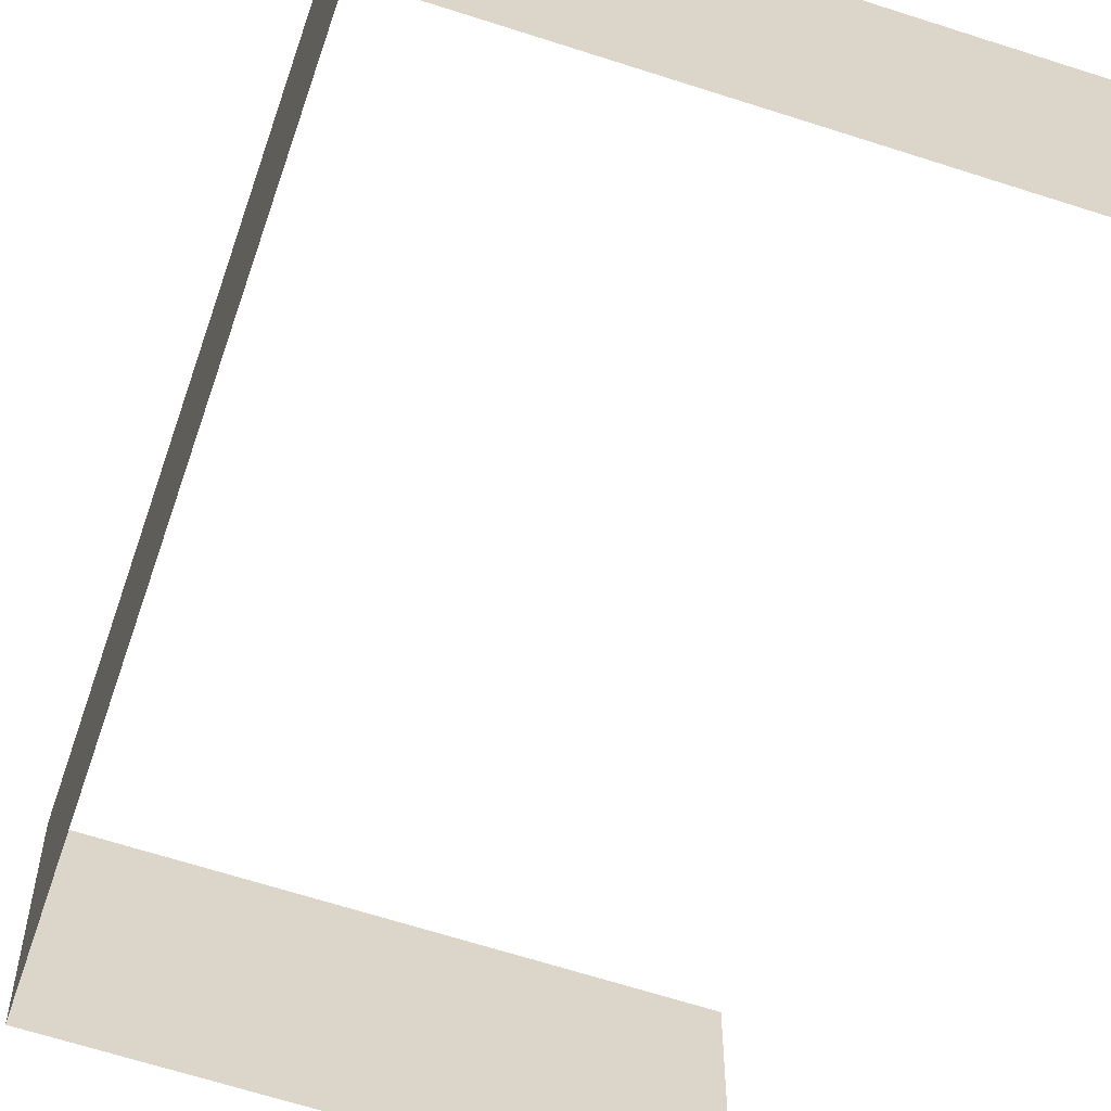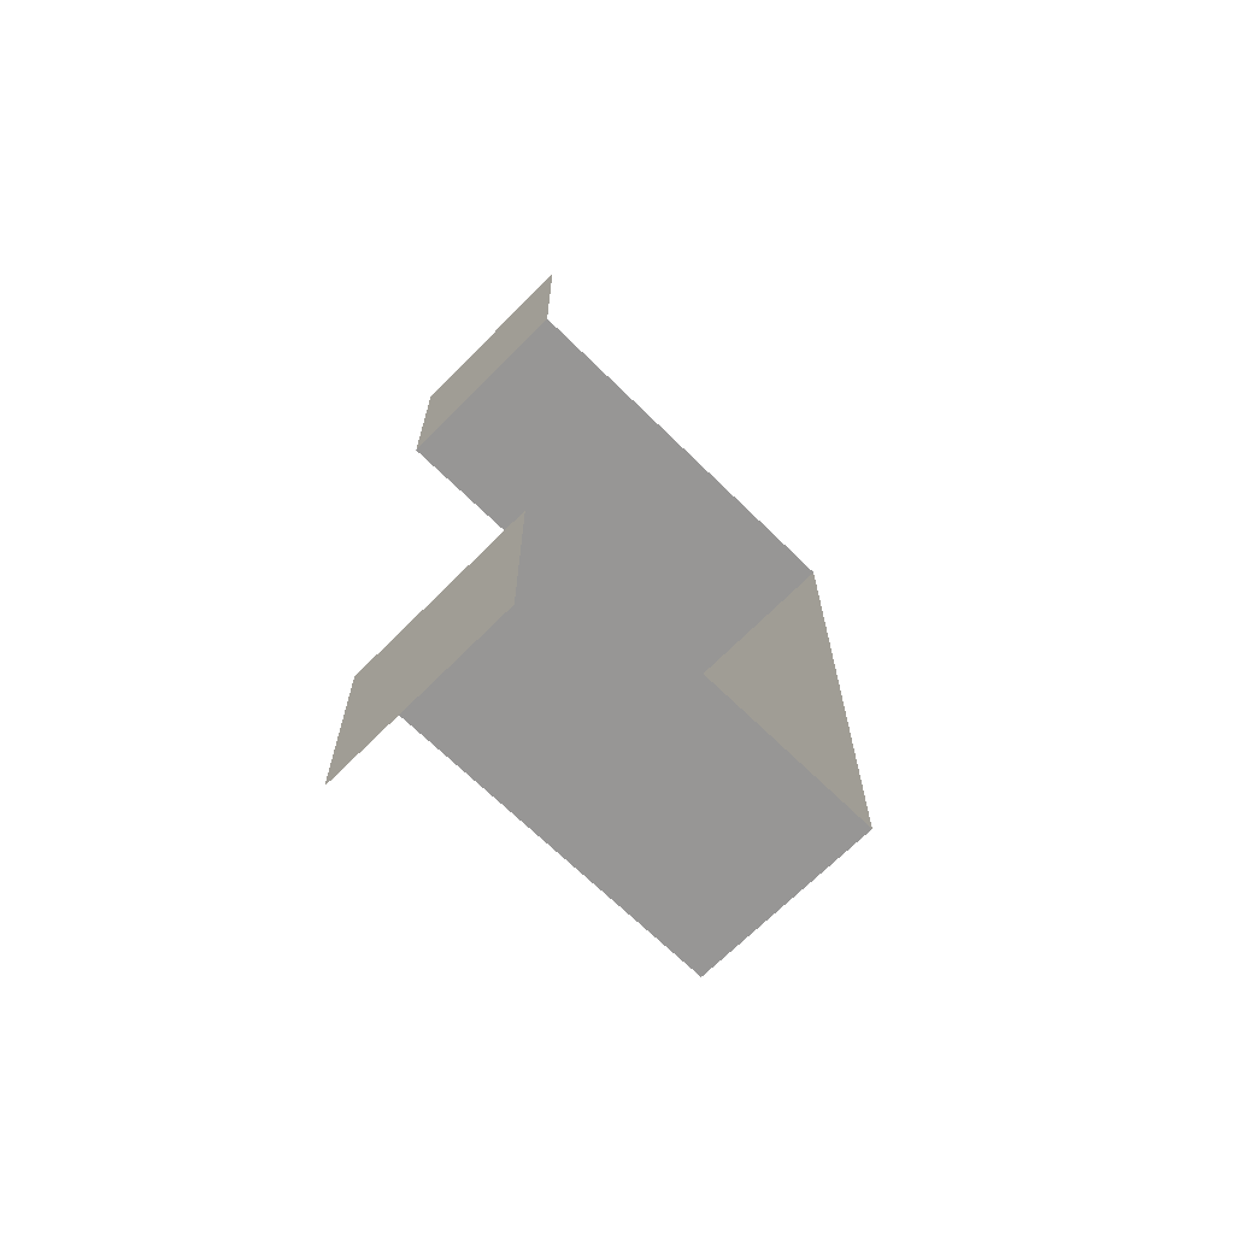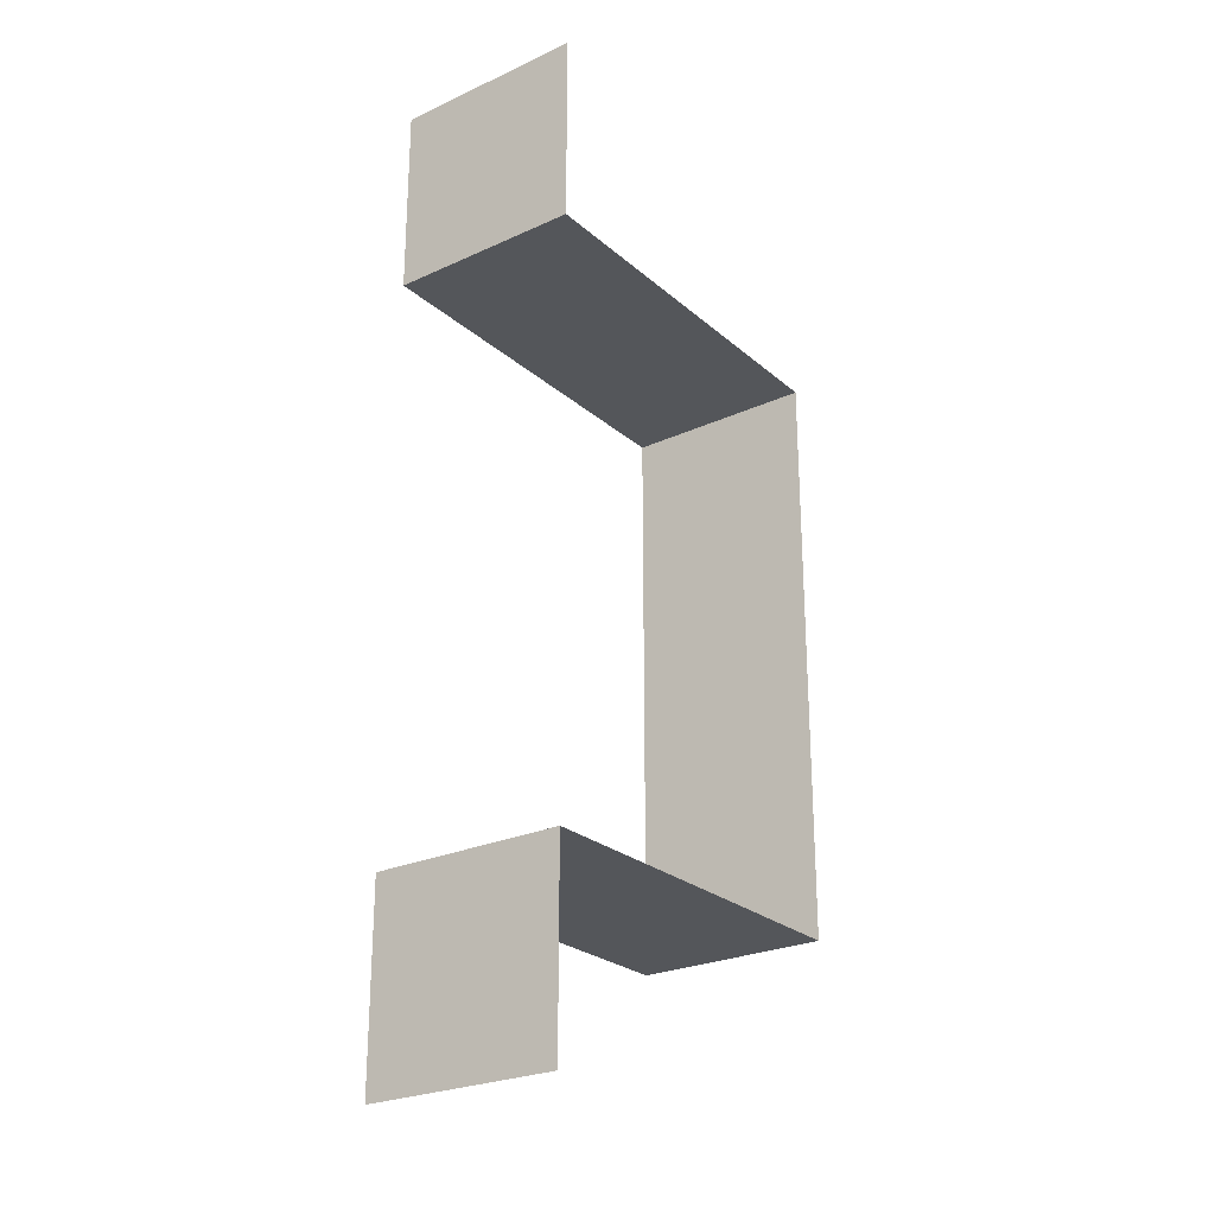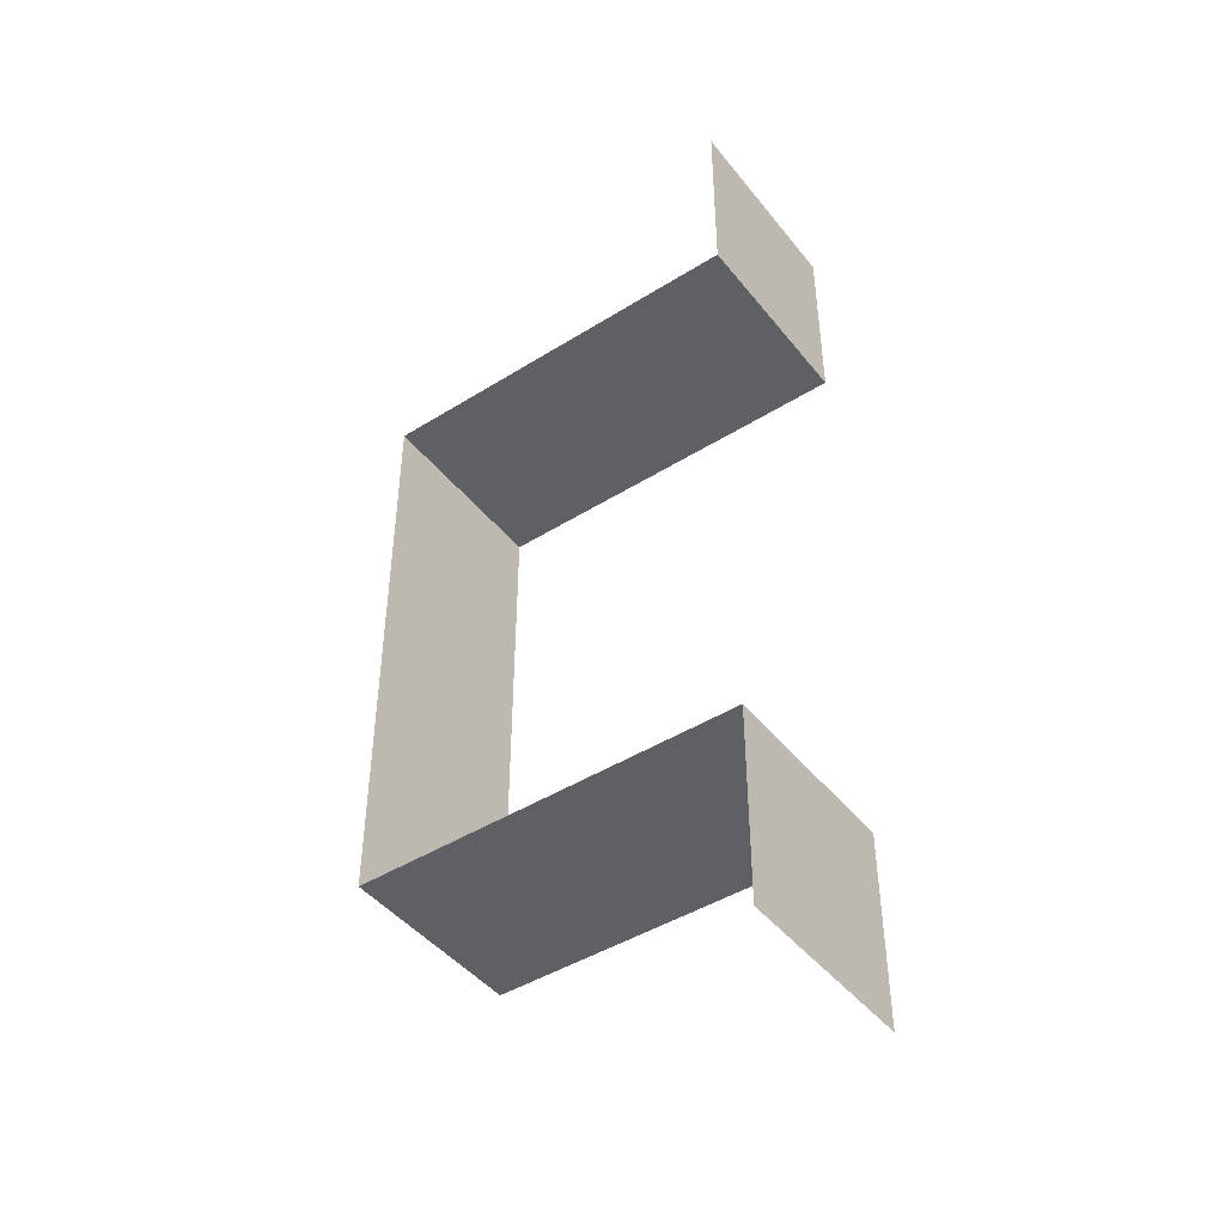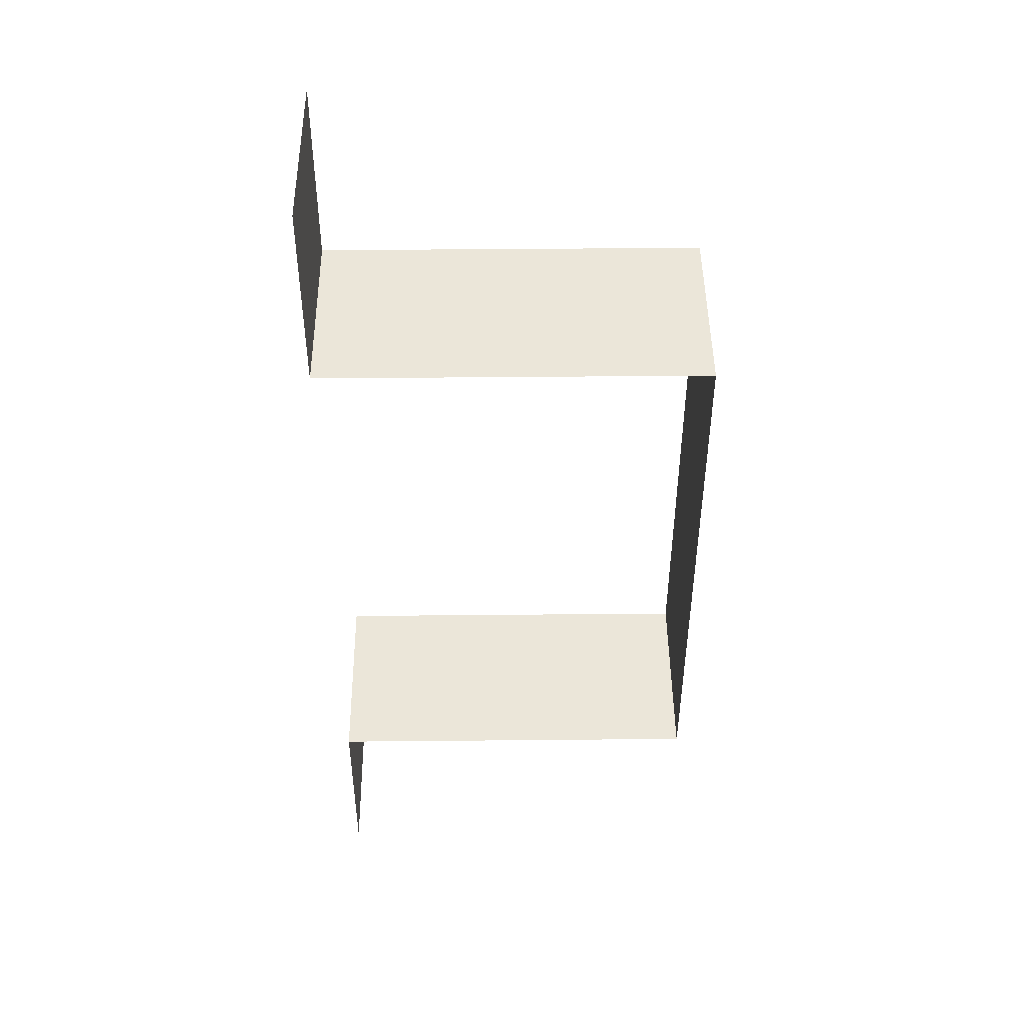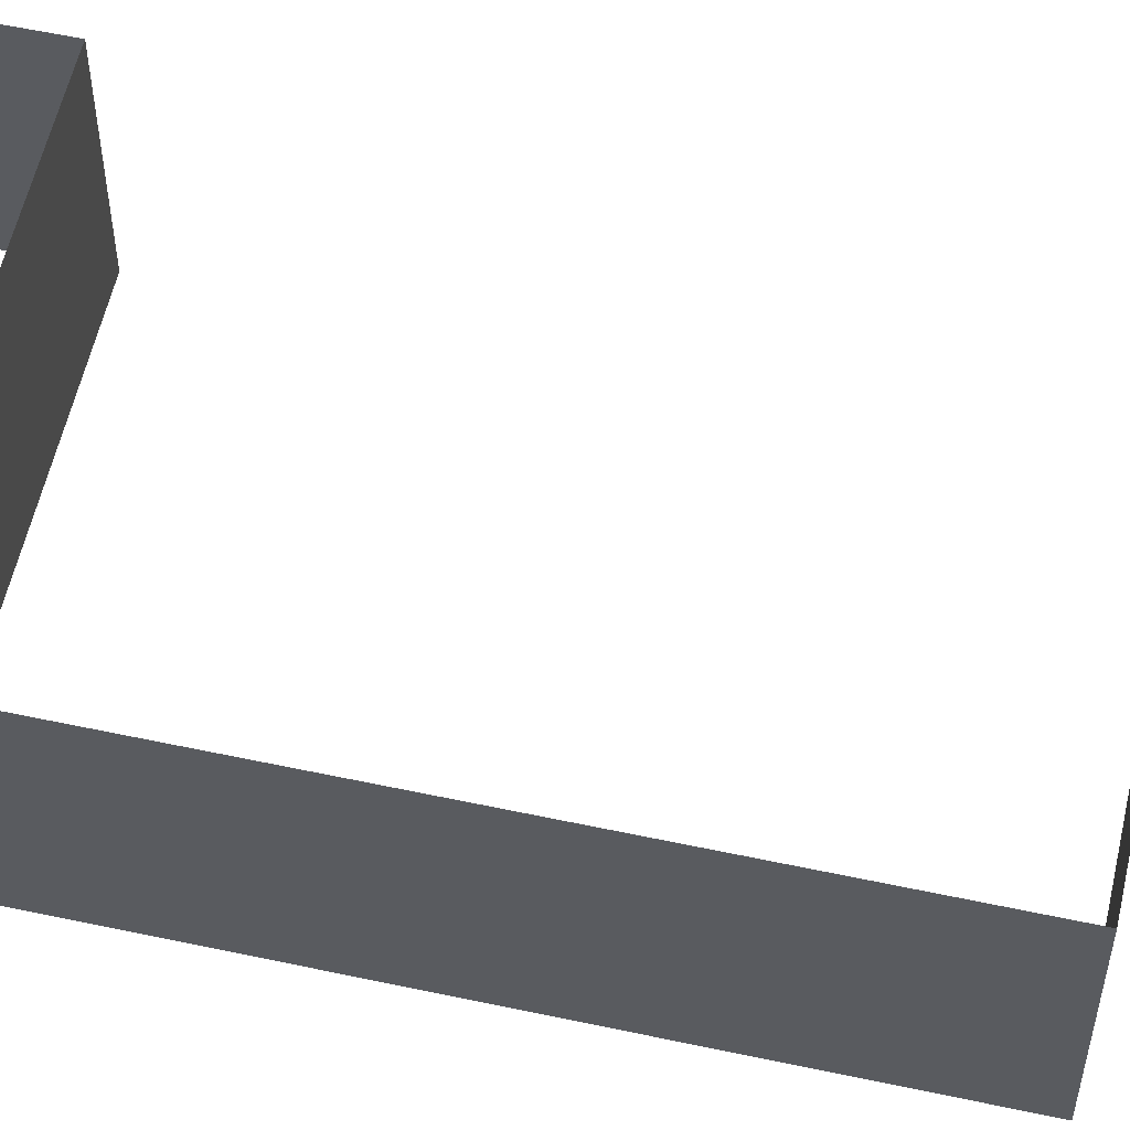
<metadata>
{"format":"obj","ext":"obj","renderer":"f3d","projection":"perspective","resolution":1024,"background":"white","views":[{"elev":-62.5,"azim":-18.4,"up":"+Z"},{"elev":-68.0,"azim":135.4,"up":"+Y"},{"elev":-25.3,"azim":126.5,"up":"+Y"},{"elev":-44.9,"azim":35.9,"up":"+Y"},{"elev":46.7,"azim":179.4,"up":"+Y"},{"elev":57.0,"azim":-77.4,"up":"+Z"}]}
</metadata>
<code>
g pb_Mesh95360
v -2 3 1.162e-05
v -2 3 -1
v -2 0 -1
v -2 0 1.162e-05
v 0 0 0
v -2 0 1.162e-05
v -2 0 -1
v -5.811e-06 0 -1
v -5.811e-06 -1 -1
v 0 0 0
v -5.811e-06 0 -1
v 0 -1 0
v 0 3 0
v -2 3 -1
v -2 3 1.162e-05
v -5.811e-06 3 -1
v 0 4 0
v -5.811e-06 3 -1
v 0 3 0
v -5.811e-06 4 -1
g pb_Mesh95360_0
f 3 2 1
f 4 3 1
f 7 6 5
f 8 7 5
f 11 10 9
f 10 12 9
f 15 14 13
f 14 16 13
f 19 18 17
f 18 20 17

</code>
